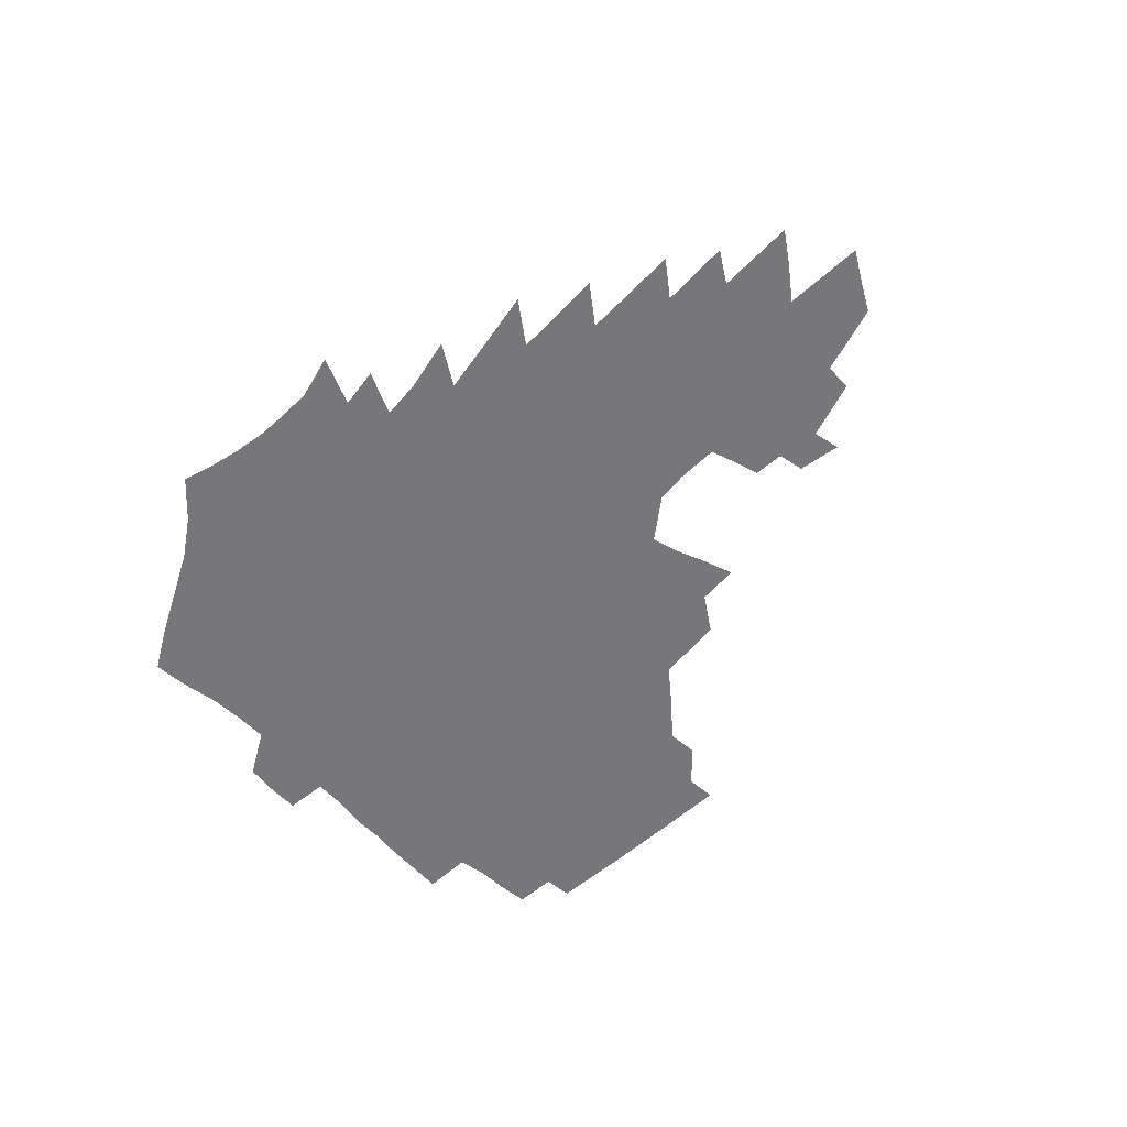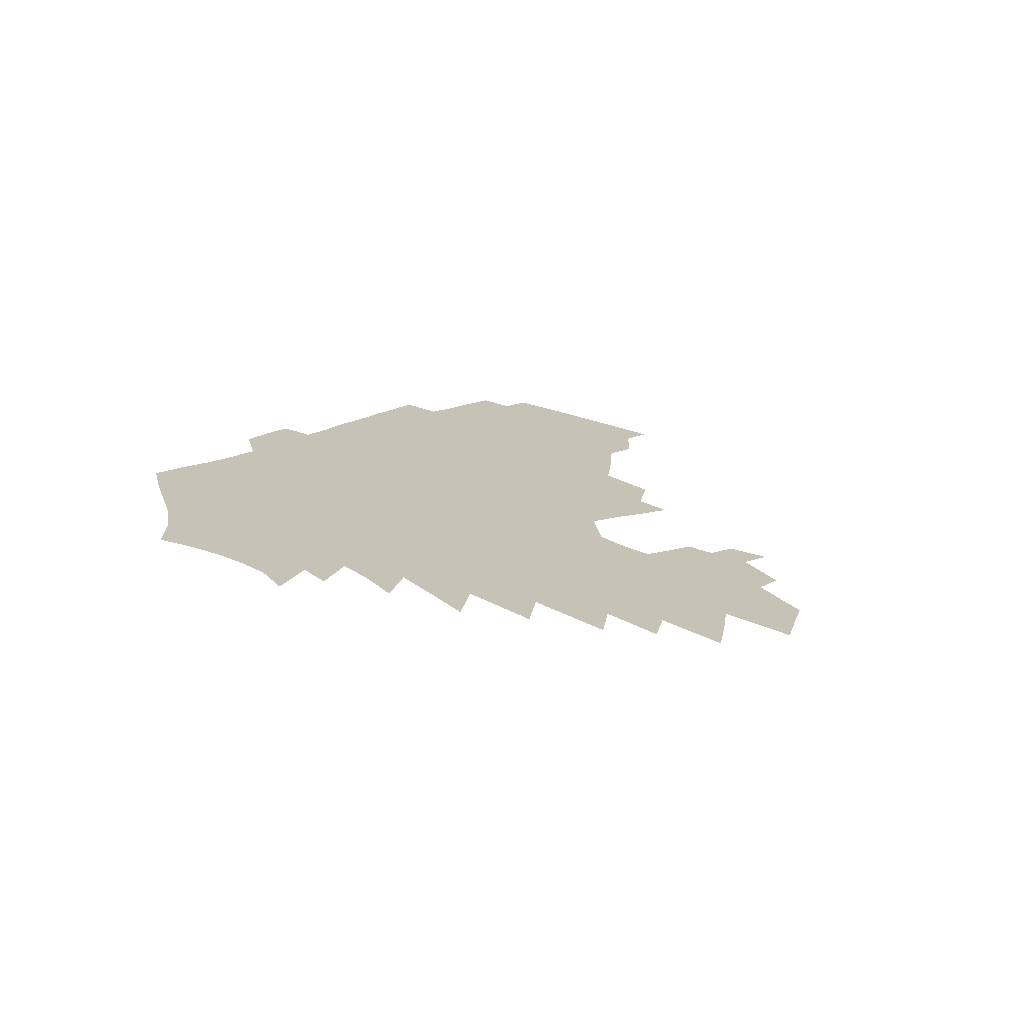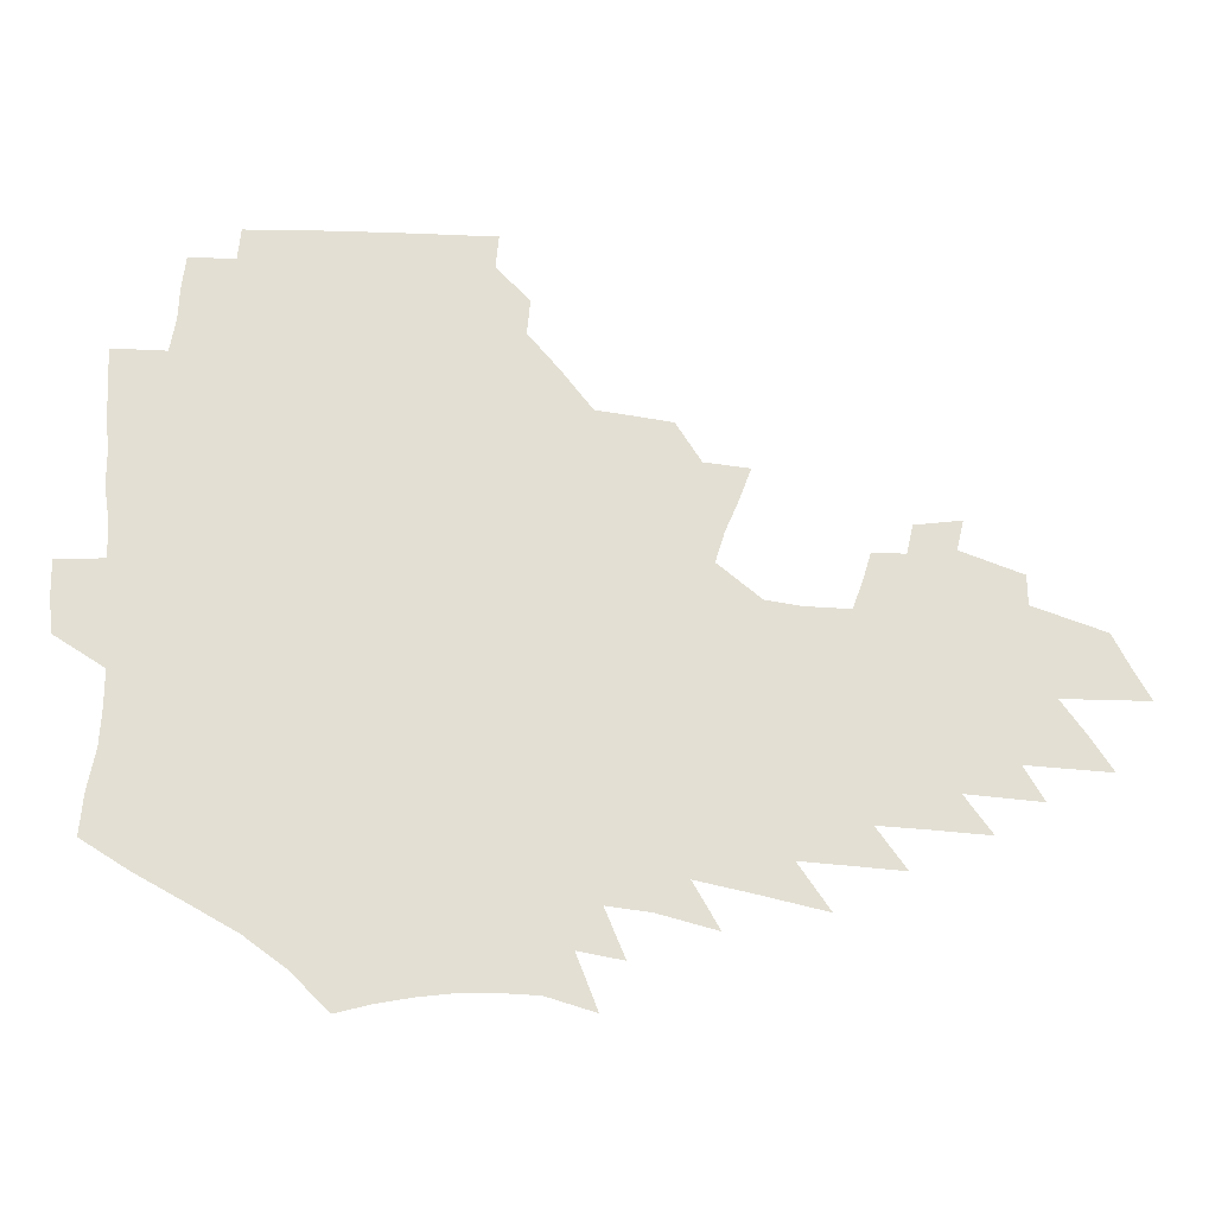
<metadata>
{"format":"obj","ext":"obj","renderer":"f3d","projection":"perspective","resolution":1024,"background":"white","views":[{"elev":-57.2,"azim":43.4,"up":"+Z"},{"elev":19.3,"azim":44.8,"up":"+Z"},{"elev":-22.1,"azim":-4.9,"up":"+Y"}]}
</metadata>
<code>
v 185.8 250.5 0
v 184.2 265.7 0
v 183.9 281 0
v 201.3 171.1 0
v 202.9 188.3 0
v 206.2 205.9 0
v 207.2 221.9 0
v 207.1 237.2 0
v 205.3 252.2 0
v 204.8 267.2 0
v 204.3 282.2 0
v 203.9 297.1 0
v 201.6 312.2 0
v 201.6 327.2 0
v 200.2 342.2 0
v 199.6 357.1 0
v 198.9 371.9 0
v 221.4 158.6 0
v 221.3 175 0
v 223.5 192.3 0
v 224.9 208.5 0
v 227.6 224.7 0
v 228 239.4 0
v 225.1 253.9 0
v 224.4 268.6 0
v 223.5 283.4 0
v 222.9 298.2 0
v 222.4 313 0
v 221.2 328 0
v 221.5 342.8 0
v 222.3 357.4 0
v 222.1 371.8 0
v 224.6 386.1 0
v 225.3 400.3 0
v 227 414.1 0
v 242.5 147.1 0
v 240 162.4 0
v 240.9 179.1 0
v 241.2 195 0
v 242 210.6 0
v 242.8 225.8 0
v 244.8 241.1 0
v 242.2 255.2 0
v 240.5 269.7 0
v 239.7 284.4 0
v 240.7 299.1 0
v 239.3 313.9 0
v 239 328.7 0
v 240.2 343.5 0
v 241 358 0
v 241.3 372.4 0
v 242.9 386.7 0
v 244.4 400.8 0
v 246.7 414.5 0
v 248.1 428 0
v 262.6 135.9 0
v 261.4 152.2 0
v 260.1 167.7 0
v 259.1 182.8 0
v 259.1 198.1 0
v 258.7 212.9 0
v 258.6 227.5 0
v 259 242.1 0
v 257.8 256.3 0
v 256.5 270.7 0
v 255.8 285.2 0
v 255.1 300 0
v 255.1 314.7 0
v 256.1 329.4 0
v 256.6 344 0
v 257.7 358.5 0
v 258.1 372.9 0
v 259.3 387.2 0
v 261.2 401.3 0
v 262.9 415 0
v 264.7 428.4 0
v 280.2 123.1 0
v 280.3 141.7 0
v 278.7 156.9 0
v 276.9 171.4 0
v 276.2 186.4 0
v 274.9 200.5 0
v 274.6 215 0
v 274.1 229.1 0
v 273.4 243.1 0
v 272.1 257.2 0
v 270.9 271.5 0
v 270.1 286 0
v 270.1 300.5 0
v 270.2 315.2 0
v 271.2 329.8 0
v 271.6 344.4 0
v 272 358.9 0
v 273.7 373.3 0
v 274.6 387.6 0
v 277.1 401.7 0
v 278 415.4 0
v 280.3 429 0
v 296.4 107.1 0
v 296.1 128.5 0
v 295 145.2 0
v 293.3 159.8 0
v 292.4 174.9 0
v 291.1 188.9 0
v 290.1 202.8 0
v 289.3 216.6 0
v 288.9 230.4 0
v 287.5 244 0
v 286.3 257.9 0
v 285 272.2 0
v 285 286.4 0
v 284.6 301 0
v 284.9 315.5 0
v 285.7 330.1 0
v 286.3 344.7 0
v 287.5 359.2 0
v 288.4 373.6 0
v 290.1 388 0
v 291.3 402 0
v 293 415.9 0
v 294.3 429.3 0
v 311.8 111.2 0
v 310.6 132.3 0
v 308.9 148 0
v 307.2 162.4 0
v 306.1 177 0
v 305 191 0
v 303.6 204.3 0
v 303.5 218.3 0
v 303.2 231.5 0
v 301.6 244.8 0
v 300.2 258.5 0
v 299.2 272.6 0
v 299 286.7 0
v 298.8 301.2 0
v 299.5 315.7 0
v 299.9 330.2 0
v 300.9 344.7 0
v 302 359.2 0
v 302.9 373.6 0
v 304.4 388 0
v 305.4 402 0
v 307.2 416 0
v 308.4 429.5 0
v 326.7 114 0
v 324.3 133.8 0
v 322.3 149.6 0
v 320.6 164.5 0
v 319.3 179 0
v 318.1 192.7 0
v 317.2 206.1 0
v 316.6 219.4 0
v 316.3 232.4 0
v 315.2 245.2 0
v 314.1 258.6 0
v 313 272.8 0
v 312.7 287 0
v 312.8 301.4 0
v 313.4 315.7 0
v 314.2 330.1 0
v 315.1 344.5 0
v 316.3 359 0
v 317.4 373.4 0
v 318.8 388 0
v 320.1 402.1 0
v 321.3 415.9 0
v 322.5 429.6 0
v 341.5 115.7 0
v 338 134.6 0
v 335.7 150.3 0
v 333.6 165.6 0
v 332 180.5 0
v 330.7 193.8 0
v 329.7 207.1 0
v 329 220.1 0
v 328.6 233.1 0
v 327.9 245.6 0
v 327.3 258.6 0
v 326.4 272.8 0
v 326.2 287.5 0
v 326.6 301.3 0
v 327.4 315.4 0
v 328.4 329.7 0
v 329.5 344.1 0
v 330.7 358.5 0
v 332 373 0
v 333.2 387.6 0
v 334.6 401.8 0
v 335.8 415.8 0
v 336.9 429.6 0
v 356.6 116.1 0
v 352.2 134.9 0
v 349.1 151.2 0
v 346.8 166 0
v 344.6 181 0
v 343.2 194.6 0
v 342 207.9 0
v 341.2 220.9 0
v 340.6 233.5 0
v 340.2 245.9 0
v 339.8 258.7 0
v 339.5 272.5 0
v 339.5 286.9 0
v 340.2 300.7 0
v 341.3 314.7 0
v 342.7 328.9 0
v 343.9 343.3 0
v 345.4 357.7 0
v 347 372.3 0
v 348.3 386.9 0
v 349.2 401.5 0
v 350.6 415.7 0
v 351.9 429.8 0
v 372.4 115.5 0
v 367.1 134.6 0
v 362.9 151.6 0
v 360 166.6 0
v 357.3 181.7 0
v 355.9 194.7 0
v 354.4 208.2 0
v 353.3 221.3 0
v 352.5 234.1 0
v 352.2 246.1 0
v 352.2 258.6 0
v 352.4 272 0
v 353 285.7 0
v 353.9 299.6 0
v 355.3 313.5 0
v 356.9 327.9 0
v 358.6 342.1 0
v 360.4 356.6 0
v 362.2 371.2 0
v 363.7 386 0
v 365 400.8 0
v 393.2 109.3 0
v 384.1 132.5 0
v 377.2 152 0
v 373.6 167 0
v 370.7 181.6 0
v 368.2 195.8 0
v 366.9 208.5 0
v 365.2 221.9 0
v 364.4 234.2 0
v 364 246.2 0
v 364.4 258.4 0
v 365 271.3 0
v 366 284.4 0
v 367.4 297.9 0
v 369.1 312 0
v 371.1 326.4 0
v 373.3 340.6 0
v 375.4 355 0
v 377.6 369.7 0
v 403.2 129.1 0
v 394.6 149.8 0
v 387.8 167.1 0
v 384.5 181.4 0
v 381.9 195.2 0
v 379.3 209 0
v 377.2 222.2 0
v 376.2 234.3 0
v 376 246.1 0
v 376.4 258.1 0
v 377.4 270.4 0
v 378.7 283.1 0
v 380.5 296.5 0
v 382.7 310.3 0
v 385.2 324.5 0
v 387.8 338.6 0
v 390.7 353 0
v 413.1 147.5 0
v 405.4 164.7 0
v 401.3 179.1 0
v 397.9 193.3 0
v 393.8 207.8 0
v 391 221.2 0
v 390.4 233.3 0
v 389.3 245.6 0
v 389.1 257.7 0
v 390.1 269.8 0
v 391.7 282.3 0
v 393.6 295 0
v 396.4 308.6 0
v 399 322.3 0
v 402.3 336.3 0
v 406.8 351 0
v 438.5 141 0
v 427.2 160.6 0
v 419.1 177 0
v 416 190.7 0
v 410.3 205.8 0
v 405 220.5 0
v 404 232.7 0
v 403.1 244.9 0
v 403.4 256.9 0
v 403.9 268.9 0
v 404.9 281.1 0
v 407 293.5 0
v 410.4 306.7 0
v 413.4 320.1 0
v 417.5 334 0
v 422.9 348.8 0
v 451.9 155.4 0
v 443.2 172.2 0
v 437 187.2 0
v 429.7 202.8 0
v 421.6 218.7 0
v 418.4 231.8 0
v 417 244 0
v 417.8 255.7 0
v 418.1 267.7 0
v 418.8 279.7 0
v 421.8 291.8 0
v 425.1 304.5 0
v 429.2 317.9 0
v 433.9 331.8 0
v 480.2 149.1 0
v 466.6 168.7 0
v 457.6 184.7 0
v 451.1 199.3 0
v 441.7 215.7 0
v 435.8 229.9 0
v 433.8 242.3 0
v 434 254.1 0
v 433.7 266 0
v 435.9 277.5 0
v 438.3 288.9 0
v 442.2 301.8 0
v 448.1 315.7 0
v 453.3 329.9 0
v 487.4 167.3 0
v 477.1 183.7 0
v 468.7 198.9 0
v 462.1 213 0
v 454.2 227.9 0
v 450.4 240.7 0
v 451.5 252 0
v 453.2 263.2 0
v 457 273.8 0
v 509.6 165.8 0
v 496.8 183.4 0
v 487.4 198.6 0
v 477.7 213.7 0
v 471.6 226.9 0
v 467.1 239.3 0
v 466.1 250.5 0
v 467.4 261.2 0
v 472 271.6 0
v 518.8 182.2 0
v 509.4 197.3 0
v 501.5 211.5 0
v 494 225 0
v 490 237.3 0
v 487.3 248.9 0
v 487.9 260 0
v 491.8 271.2 0
v 496.1 282.9 0
v 499.8 294.9 0
v 543.1 180.6 0
v 531.2 196.8 0
v 527.1 210 0
v 518.9 223.7 0
v 514.7 236.2 0
v 512.9 248.3 0
v 512.3 260.2 0
v 511.1 271.9 0
v 512 283.5 0
v 514.3 295.4 0
v 517 307.8 0
v 563.7 194.4 0
v 554.9 209.1 0
v 547.9 222.8 0
v 542 236 0
v 539.2 248.6 0
v 536.8 261 0
v 534.8 273.3 0
v 535.2 285.5 0
v 534.4 297.6 0
v 537.4 310.5 0
v 591.5 207 0
v 581.5 222 0
v 570.9 236.4 0
v 566.9 249.5 0
v 563.4 262.4 0
v 561.7 275.2 0
v 561.4 288 0
v 608.4 236.7 0
v 600.4 250.8 0
v 593.3 264.5 0
f 8 9 1
f 1 9 2
f 9 10 2
f 2 10 3
f 10 11 3
f 18 19 4
f 4 19 5
f 19 20 5
f 5 20 6
f 20 21 6
f 6 21 7
f 21 22 7
f 7 22 8
f 22 23 8
f 8 23 9
f 23 24 9
f 9 24 10
f 24 25 10
f 10 25 11
f 25 26 11
f 11 26 12
f 26 27 12
f 12 27 13
f 27 28 13
f 13 28 14
f 28 29 14
f 14 29 15
f 29 30 15
f 15 30 16
f 30 31 16
f 16 31 17
f 31 32 17
f 36 37 18
f 18 37 19
f 37 38 19
f 19 38 20
f 38 39 20
f 20 39 21
f 39 40 21
f 21 40 22
f 40 41 22
f 22 41 23
f 41 42 23
f 23 42 24
f 42 43 24
f 24 43 25
f 43 44 25
f 25 44 26
f 44 45 26
f 26 45 27
f 45 46 27
f 27 46 28
f 46 47 28
f 28 47 29
f 47 48 29
f 29 48 30
f 48 49 30
f 30 49 31
f 49 50 31
f 31 50 32
f 50 51 32
f 32 51 33
f 51 52 33
f 33 52 34
f 52 53 34
f 34 53 35
f 53 54 35
f 56 57 36
f 36 57 37
f 57 58 37
f 37 58 38
f 58 59 38
f 38 59 39
f 59 60 39
f 39 60 40
f 60 61 40
f 40 61 41
f 61 62 41
f 41 62 42
f 62 63 42
f 42 63 43
f 63 64 43
f 43 64 44
f 64 65 44
f 44 65 45
f 65 66 45
f 45 66 46
f 66 67 46
f 46 67 47
f 67 68 47
f 47 68 48
f 68 69 48
f 48 69 49
f 69 70 49
f 49 70 50
f 70 71 50
f 50 71 51
f 71 72 51
f 51 72 52
f 72 73 52
f 52 73 53
f 73 74 53
f 53 74 54
f 74 75 54
f 54 75 55
f 75 76 55
f 77 78 56
f 56 78 57
f 78 79 57
f 57 79 58
f 79 80 58
f 58 80 59
f 80 81 59
f 59 81 60
f 81 82 60
f 60 82 61
f 82 83 61
f 61 83 62
f 83 84 62
f 62 84 63
f 84 85 63
f 63 85 64
f 85 86 64
f 64 86 65
f 86 87 65
f 65 87 66
f 87 88 66
f 66 88 67
f 88 89 67
f 67 89 68
f 89 90 68
f 68 90 69
f 90 91 69
f 69 91 70
f 91 92 70
f 70 92 71
f 92 93 71
f 71 93 72
f 93 94 72
f 72 94 73
f 94 95 73
f 73 95 74
f 95 96 74
f 74 96 75
f 96 97 75
f 75 97 76
f 97 98 76
f 99 100 77
f 77 100 78
f 100 101 78
f 78 101 79
f 101 102 79
f 79 102 80
f 102 103 80
f 80 103 81
f 103 104 81
f 81 104 82
f 104 105 82
f 82 105 83
f 105 106 83
f 83 106 84
f 106 107 84
f 84 107 85
f 107 108 85
f 85 108 86
f 108 109 86
f 86 109 87
f 109 110 87
f 87 110 88
f 110 111 88
f 88 111 89
f 111 112 89
f 89 112 90
f 112 113 90
f 90 113 91
f 113 114 91
f 91 114 92
f 114 115 92
f 92 115 93
f 115 116 93
f 93 116 94
f 116 117 94
f 94 117 95
f 117 118 95
f 95 118 96
f 118 119 96
f 96 119 97
f 119 120 97
f 97 120 98
f 120 121 98
f 99 122 100
f 122 123 100
f 100 123 101
f 123 124 101
f 101 124 102
f 124 125 102
f 102 125 103
f 125 126 103
f 103 126 104
f 126 127 104
f 104 127 105
f 127 128 105
f 105 128 106
f 128 129 106
f 106 129 107
f 129 130 107
f 107 130 108
f 130 131 108
f 108 131 109
f 131 132 109
f 109 132 110
f 132 133 110
f 110 133 111
f 133 134 111
f 111 134 112
f 134 135 112
f 112 135 113
f 135 136 113
f 113 136 114
f 136 137 114
f 114 137 115
f 137 138 115
f 115 138 116
f 138 139 116
f 116 139 117
f 139 140 117
f 117 140 118
f 140 141 118
f 118 141 119
f 141 142 119
f 119 142 120
f 142 143 120
f 120 143 121
f 143 144 121
f 122 145 123
f 145 146 123
f 123 146 124
f 146 147 124
f 124 147 125
f 147 148 125
f 125 148 126
f 148 149 126
f 126 149 127
f 149 150 127
f 127 150 128
f 150 151 128
f 128 151 129
f 151 152 129
f 129 152 130
f 152 153 130
f 130 153 131
f 153 154 131
f 131 154 132
f 154 155 132
f 132 155 133
f 155 156 133
f 133 156 134
f 156 157 134
f 134 157 135
f 157 158 135
f 135 158 136
f 158 159 136
f 136 159 137
f 159 160 137
f 137 160 138
f 160 161 138
f 138 161 139
f 161 162 139
f 139 162 140
f 162 163 140
f 140 163 141
f 163 164 141
f 141 164 142
f 164 165 142
f 142 165 143
f 165 166 143
f 143 166 144
f 166 167 144
f 145 168 146
f 168 169 146
f 146 169 147
f 169 170 147
f 147 170 148
f 170 171 148
f 148 171 149
f 171 172 149
f 149 172 150
f 172 173 150
f 150 173 151
f 173 174 151
f 151 174 152
f 174 175 152
f 152 175 153
f 175 176 153
f 153 176 154
f 176 177 154
f 154 177 155
f 177 178 155
f 155 178 156
f 178 179 156
f 156 179 157
f 179 180 157
f 157 180 158
f 180 181 158
f 158 181 159
f 181 182 159
f 159 182 160
f 182 183 160
f 160 183 161
f 183 184 161
f 161 184 162
f 184 185 162
f 162 185 163
f 185 186 163
f 163 186 164
f 186 187 164
f 164 187 165
f 187 188 165
f 165 188 166
f 188 189 166
f 166 189 167
f 189 190 167
f 168 191 169
f 191 192 169
f 169 192 170
f 192 193 170
f 170 193 171
f 193 194 171
f 171 194 172
f 194 195 172
f 172 195 173
f 195 196 173
f 173 196 174
f 196 197 174
f 174 197 175
f 197 198 175
f 175 198 176
f 198 199 176
f 176 199 177
f 199 200 177
f 177 200 178
f 200 201 178
f 178 201 179
f 201 202 179
f 179 202 180
f 202 203 180
f 180 203 181
f 203 204 181
f 181 204 182
f 204 205 182
f 182 205 183
f 205 206 183
f 183 206 184
f 206 207 184
f 184 207 185
f 207 208 185
f 185 208 186
f 208 209 186
f 186 209 187
f 209 210 187
f 187 210 188
f 210 211 188
f 188 211 189
f 211 212 189
f 189 212 190
f 212 213 190
f 191 214 192
f 214 215 192
f 192 215 193
f 215 216 193
f 193 216 194
f 216 217 194
f 194 217 195
f 217 218 195
f 195 218 196
f 218 219 196
f 196 219 197
f 219 220 197
f 197 220 198
f 220 221 198
f 198 221 199
f 221 222 199
f 199 222 200
f 222 223 200
f 200 223 201
f 223 224 201
f 201 224 202
f 224 225 202
f 202 225 203
f 225 226 203
f 203 226 204
f 226 227 204
f 204 227 205
f 227 228 205
f 205 228 206
f 228 229 206
f 206 229 207
f 229 230 207
f 207 230 208
f 230 231 208
f 208 231 209
f 231 232 209
f 209 232 210
f 232 233 210
f 210 233 211
f 233 234 211
f 211 234 212
f 214 235 215
f 235 236 215
f 215 236 216
f 236 237 216
f 216 237 217
f 237 238 217
f 217 238 218
f 238 239 218
f 218 239 219
f 239 240 219
f 219 240 220
f 240 241 220
f 220 241 221
f 241 242 221
f 221 242 222
f 242 243 222
f 222 243 223
f 243 244 223
f 223 244 224
f 244 245 224
f 224 245 225
f 245 246 225
f 225 246 226
f 246 247 226
f 226 247 227
f 247 248 227
f 227 248 228
f 248 249 228
f 228 249 229
f 249 250 229
f 229 250 230
f 250 251 230
f 230 251 231
f 251 252 231
f 231 252 232
f 252 253 232
f 232 253 233
f 236 254 237
f 254 255 237
f 237 255 238
f 255 256 238
f 238 256 239
f 256 257 239
f 239 257 240
f 257 258 240
f 240 258 241
f 258 259 241
f 241 259 242
f 259 260 242
f 242 260 243
f 260 261 243
f 243 261 244
f 261 262 244
f 244 262 245
f 262 263 245
f 245 263 246
f 263 264 246
f 246 264 247
f 264 265 247
f 247 265 248
f 265 266 248
f 248 266 249
f 266 267 249
f 249 267 250
f 267 268 250
f 250 268 251
f 268 269 251
f 251 269 252
f 269 270 252
f 252 270 253
f 255 271 256
f 271 272 256
f 256 272 257
f 272 273 257
f 257 273 258
f 273 274 258
f 258 274 259
f 274 275 259
f 259 275 260
f 275 276 260
f 260 276 261
f 276 277 261
f 261 277 262
f 277 278 262
f 262 278 263
f 278 279 263
f 263 279 264
f 279 280 264
f 264 280 265
f 280 281 265
f 265 281 266
f 281 282 266
f 266 282 267
f 282 283 267
f 267 283 268
f 283 284 268
f 268 284 269
f 284 285 269
f 269 285 270
f 285 286 270
f 271 287 272
f 287 288 272
f 272 288 273
f 288 289 273
f 273 289 274
f 289 290 274
f 274 290 275
f 290 291 275
f 275 291 276
f 291 292 276
f 276 292 277
f 292 293 277
f 277 293 278
f 293 294 278
f 278 294 279
f 294 295 279
f 279 295 280
f 295 296 280
f 280 296 281
f 296 297 281
f 281 297 282
f 297 298 282
f 282 298 283
f 298 299 283
f 283 299 284
f 299 300 284
f 284 300 285
f 300 301 285
f 285 301 286
f 301 302 286
f 288 303 289
f 303 304 289
f 289 304 290
f 304 305 290
f 290 305 291
f 305 306 291
f 291 306 292
f 306 307 292
f 292 307 293
f 307 308 293
f 293 308 294
f 308 309 294
f 294 309 295
f 309 310 295
f 295 310 296
f 310 311 296
f 296 311 297
f 311 312 297
f 297 312 298
f 312 313 298
f 298 313 299
f 313 314 299
f 299 314 300
f 314 315 300
f 300 315 301
f 315 316 301
f 301 316 302
f 303 317 304
f 317 318 304
f 304 318 305
f 318 319 305
f 305 319 306
f 319 320 306
f 306 320 307
f 320 321 307
f 307 321 308
f 321 322 308
f 308 322 309
f 322 323 309
f 309 323 310
f 323 324 310
f 310 324 311
f 324 325 311
f 311 325 312
f 325 326 312
f 312 326 313
f 326 327 313
f 313 327 314
f 327 328 314
f 314 328 315
f 328 329 315
f 315 329 316
f 329 330 316
f 318 331 319
f 331 332 319
f 319 332 320
f 332 333 320
f 320 333 321
f 333 334 321
f 321 334 322
f 334 335 322
f 322 335 323
f 335 336 323
f 323 336 324
f 336 337 324
f 324 337 325
f 337 338 325
f 325 338 326
f 338 339 326
f 326 339 327
f 331 340 332
f 340 341 332
f 332 341 333
f 341 342 333
f 333 342 334
f 342 343 334
f 334 343 335
f 343 344 335
f 335 344 336
f 344 345 336
f 336 345 337
f 345 346 337
f 337 346 338
f 346 347 338
f 338 347 339
f 347 348 339
f 341 349 342
f 349 350 342
f 342 350 343
f 350 351 343
f 343 351 344
f 351 352 344
f 344 352 345
f 352 353 345
f 345 353 346
f 353 354 346
f 346 354 347
f 354 355 347
f 347 355 348
f 355 356 348
f 349 359 350
f 359 360 350
f 350 360 351
f 360 361 351
f 351 361 352
f 361 362 352
f 352 362 353
f 362 363 353
f 353 363 354
f 363 364 354
f 354 364 355
f 364 365 355
f 355 365 356
f 365 366 356
f 356 366 357
f 366 367 357
f 357 367 358
f 367 368 358
f 360 370 361
f 370 371 361
f 361 371 362
f 371 372 362
f 362 372 363
f 372 373 363
f 363 373 364
f 373 374 364
f 364 374 365
f 374 375 365
f 365 375 366
f 375 376 366
f 366 376 367
f 376 377 367
f 367 377 368
f 377 378 368
f 368 378 369
f 378 379 369
f 371 380 372
f 380 381 372
f 372 381 373
f 381 382 373
f 373 382 374
f 382 383 374
f 374 383 375
f 383 384 375
f 375 384 376
f 384 385 376
f 376 385 377
f 385 386 377
f 377 386 378
f 382 387 383
f 387 388 383
f 383 388 384
f 388 389 384
f 384 389 385

</code>
